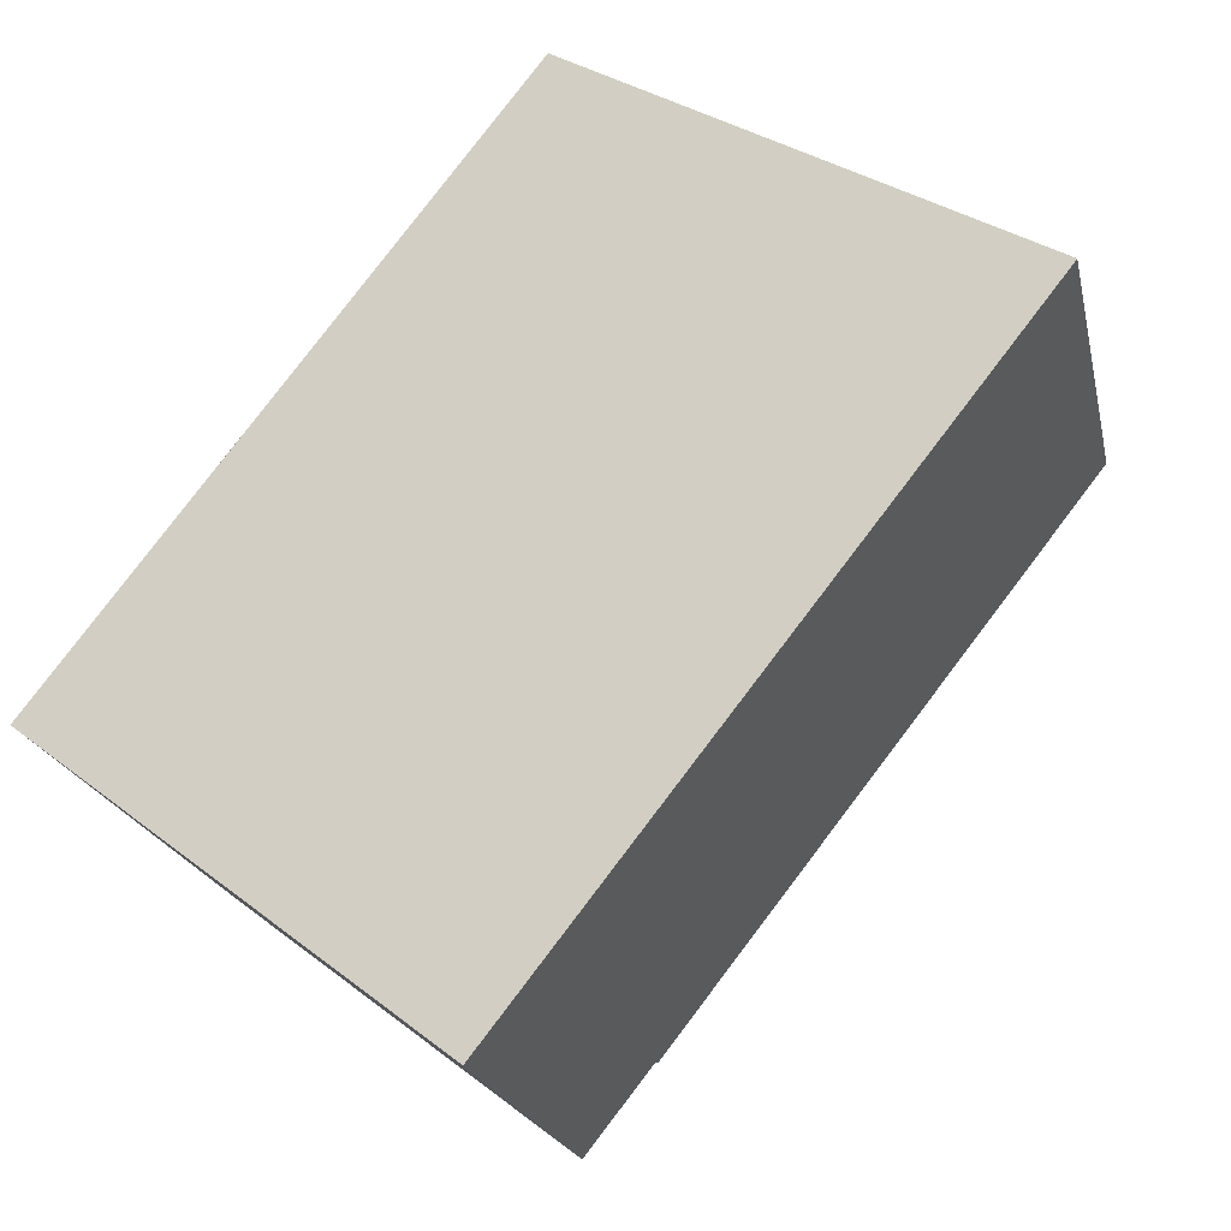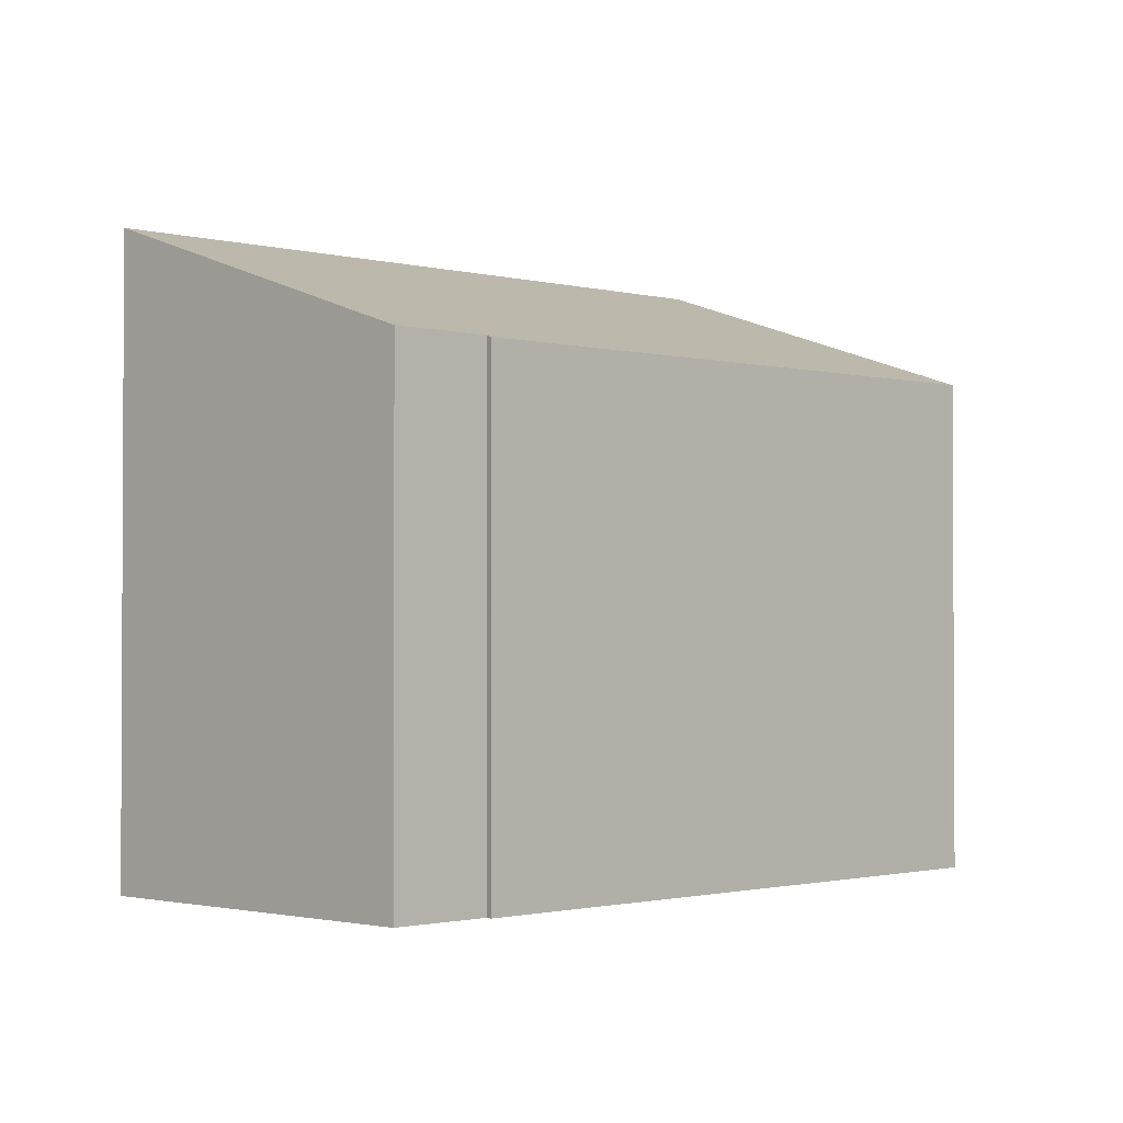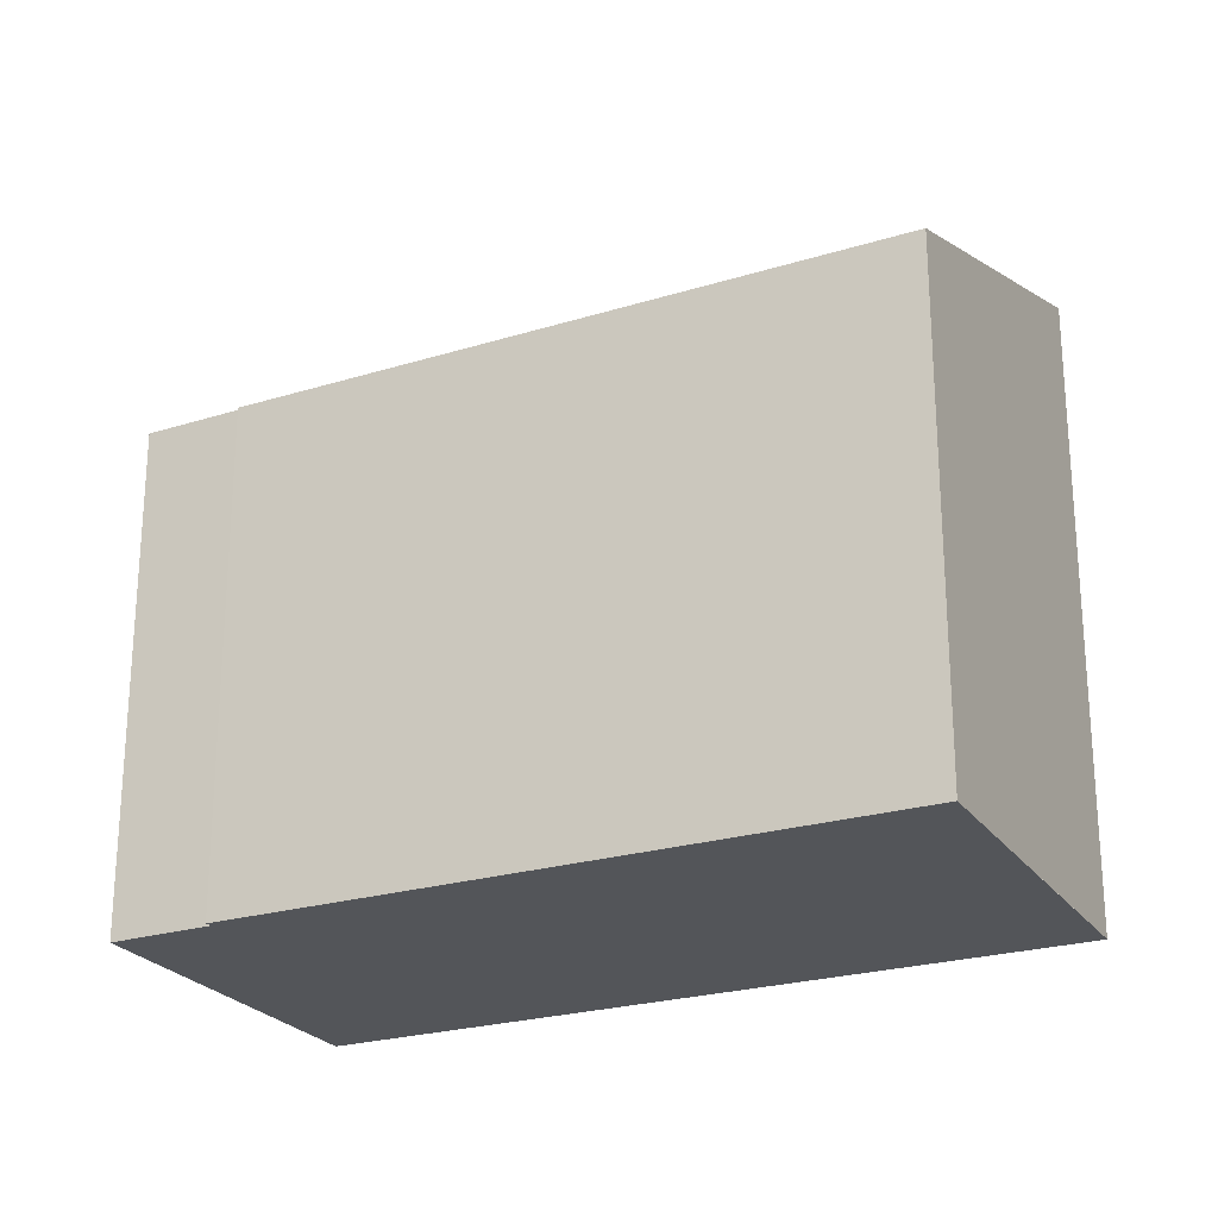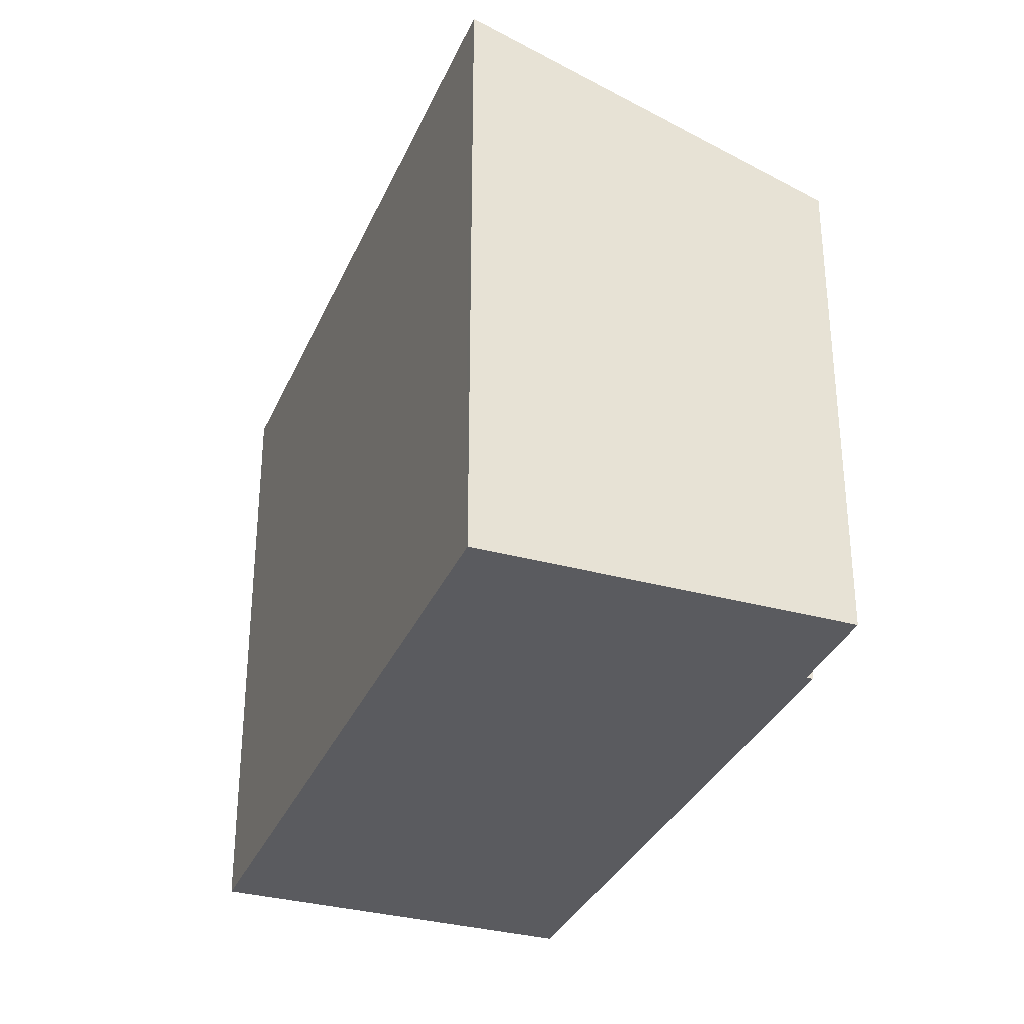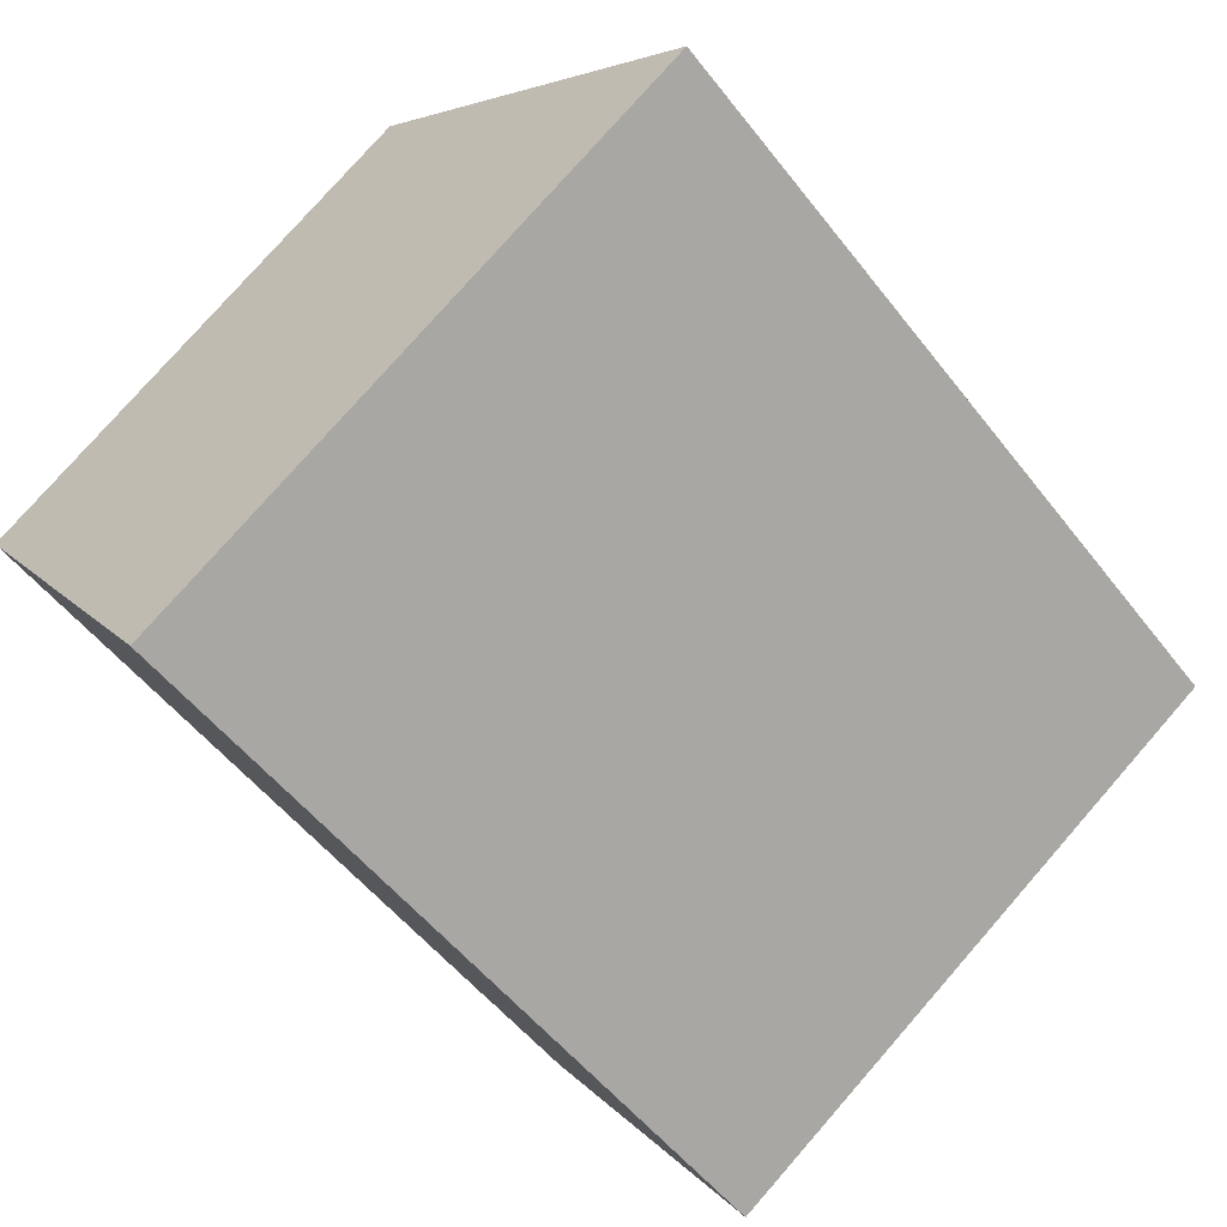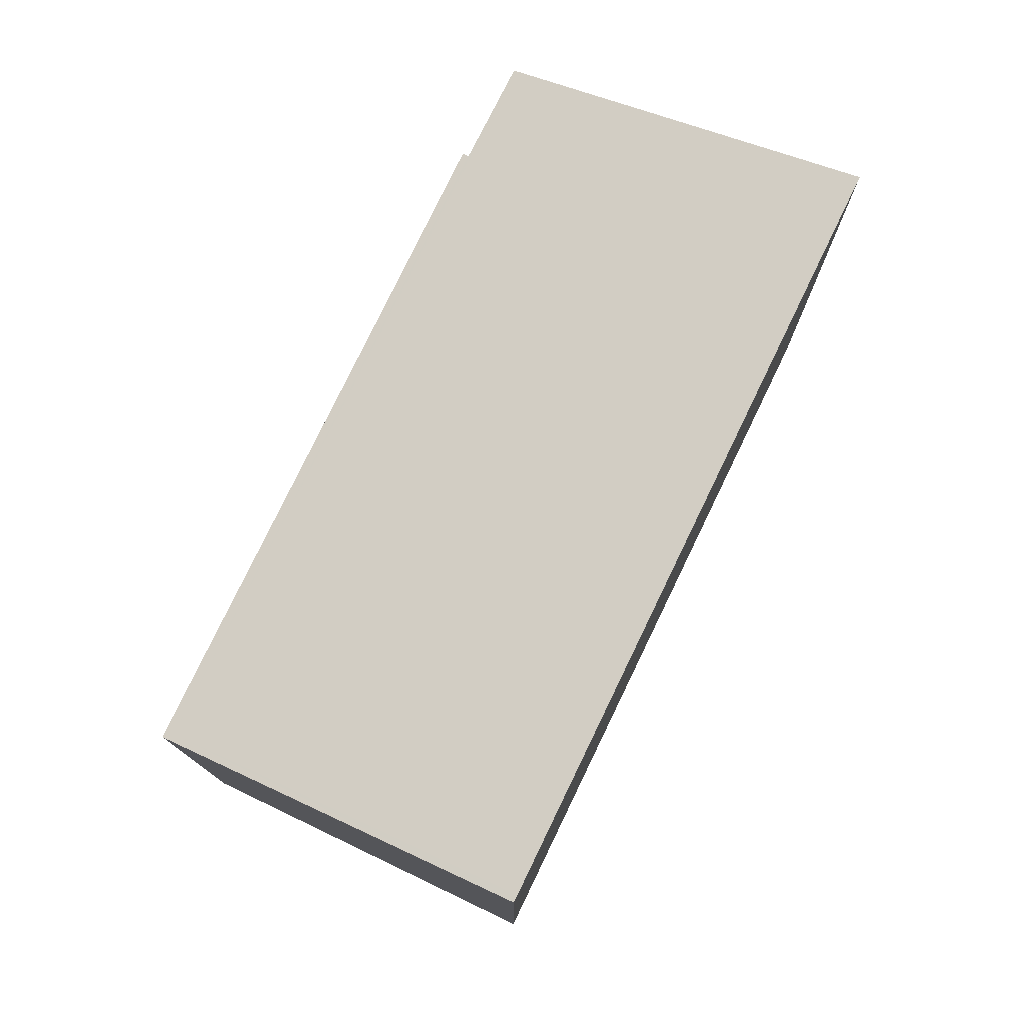
<metadata>
{"format":"obj","ext":"obj","renderer":"f3d","projection":"perspective","resolution":1024,"background":"white","views":[{"elev":30.6,"azim":-42.0,"up":"+Y"},{"elev":-1.7,"azim":-9.5,"up":"+Z"},{"elev":-24.3,"azim":62.7,"up":"+Z"},{"elev":-32.8,"azim":-74.4,"up":"+Z"},{"elev":78.1,"azim":-138.8,"up":"+Y"},{"elev":78.2,"azim":152.1,"up":"+Z"}]}
</metadata>
<code>
v -2053 -996.9 3.159
v -2050 -994.6 3.195
v -2049 -996.1 2.557
v -2052 -998.2 2.525
v -2052 -998.1 2.536
v -2052 -998.4 2.534
v -2053 -996.9 3.155
v -2050 -994.6 3.193
v -2050 -994.6 3.192
v -2050 -994.6 3.194
v -2049 -996.1 2.557
v -2053 -996.9 3.159
v -2053 -996.9 3.156
v -2052 -998.4 2.534
v -2049 -996.1 2.573
v -2052 -998.4 2.537
v -2052 -998.4 2.537
v -2049 -996.1 2.573
v -2053 -996.9 3.159
v -2053 -996.9 3.159
v -2053 -996.9 0
v -2053 -996.9 0
v -2050 -994.6 3.193
v -2050 -994.6 3.195
v -2050 -994.6 0
v -2050 -994.6 0
v -2049 -996.1 2.557
v -2049 -996.1 2.557
v -2049 -996.1 0
v -2049 -996.1 -4.441e-16
v -2052 -998.1 2.536
v -2052 -998.2 2.525
v -2052 -998.2 4.441e-16
v -2052 -998.1 0
v -2052 -998.4 2.534
v -2052 -998.1 2.536
v -2052 -998.1 0
v -2052 -998.4 0
v -2052 -998.4 2.537
v -2052 -998.4 2.534
v -2052 -998.4 0
v -2052 -998.4 0
v -2053 -996.9 3.159
v -2053 -996.9 3.155
v -2053 -996.9 0
v -2053 -996.9 0
v -2049 -996.1 2.573
v -2050 -994.6 3.193
v -2050 -994.6 0
v -2049 -996.1 0
v -2050 -994.6 3.195
v -2050 -994.6 3.194
v -2050 -994.6 0
v -2050 -994.6 0
v -2052 -998.2 2.525
v -2049 -996.1 2.557
v -2049 -996.1 -4.441e-16
v -2052 -998.2 4.441e-16
v -2050 -994.6 3.194
v -2053 -996.9 3.159
v -2053 -996.9 0
v -2050 -994.6 0
v -2052 -998.4 2.534
v -2052 -998.4 2.534
v -2052 -998.4 0
v -2052 -998.4 0
v -2053 -996.9 3.155
v -2052 -998.4 2.537
v -2052 -998.4 0
v -2053 -996.9 0
v -2049 -996.1 2.557
v -2049 -996.1 2.573
v -2049 -996.1 0
v -2049 -996.1 0
v -2053 -996.9 0
v -2050 -994.6 0
v -2049 -996.1 0
v -2052 -998.2 0
v -2052 -998.1 0
v -2052 -998.4 0
f 15 9 8 18
f 10 2 8 9
f 13 7 1 12
f 17 7 13 16
f 12 10 9 13
f 16 13 9 15
f 15 11 4 5 14 16
f 16 14 6 17
f 18 3 11 15
f 20 21 22 19
f 24 25 26 23
f 28 29 30 27
f 32 33 34 31
f 36 37 38 35
f 40 41 42 39
f 44 45 46 43
f 48 49 50 47
f 52 53 54 51
f 56 57 58 55
f 60 61 62 59
f 64 65 66 63
f 68 69 70 67
f 72 73 74 71
f 76 77 78 79 80 75

</code>
